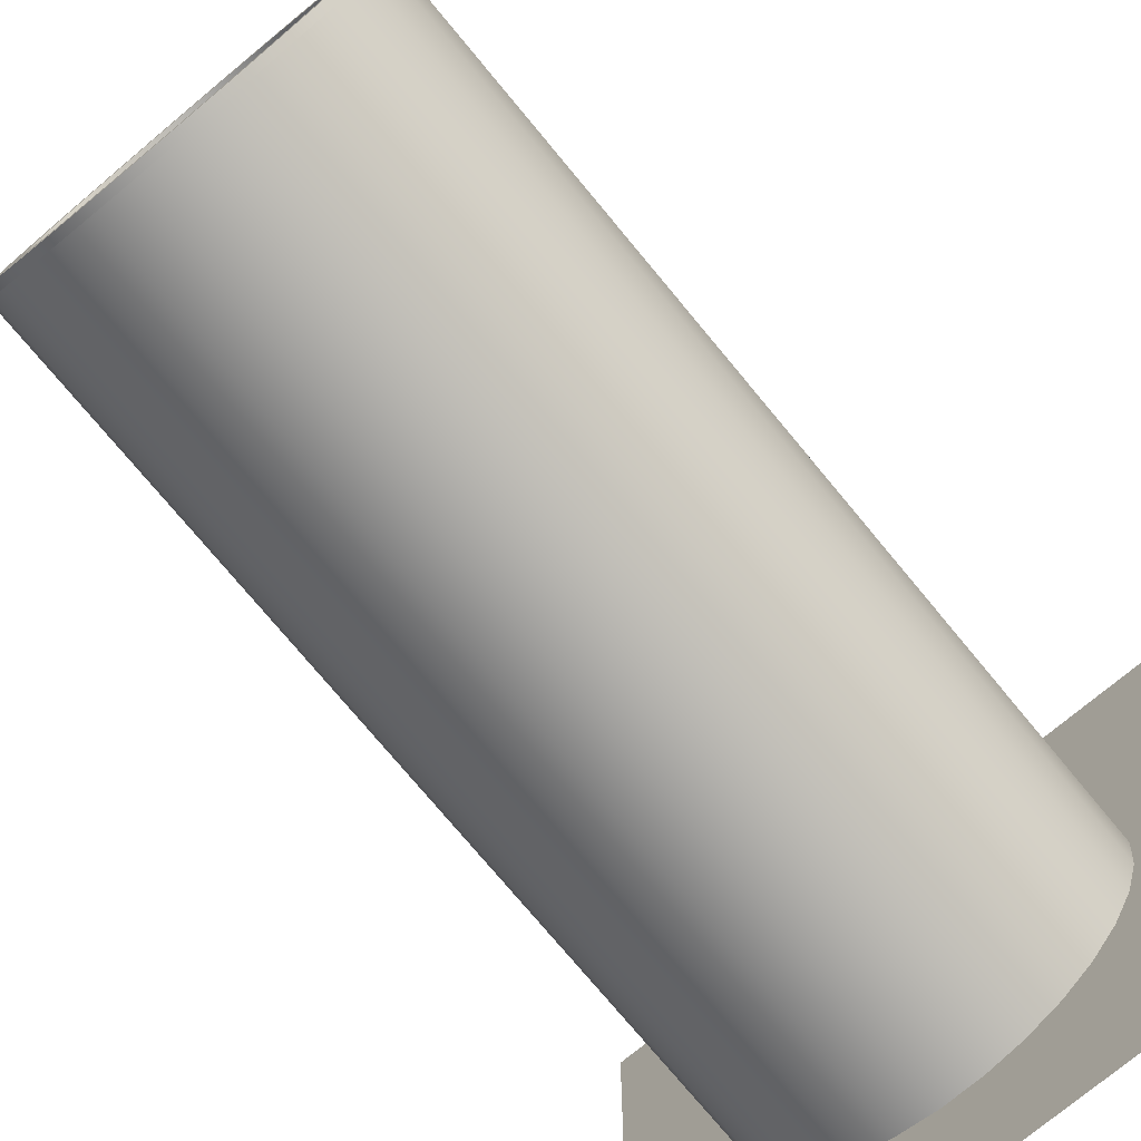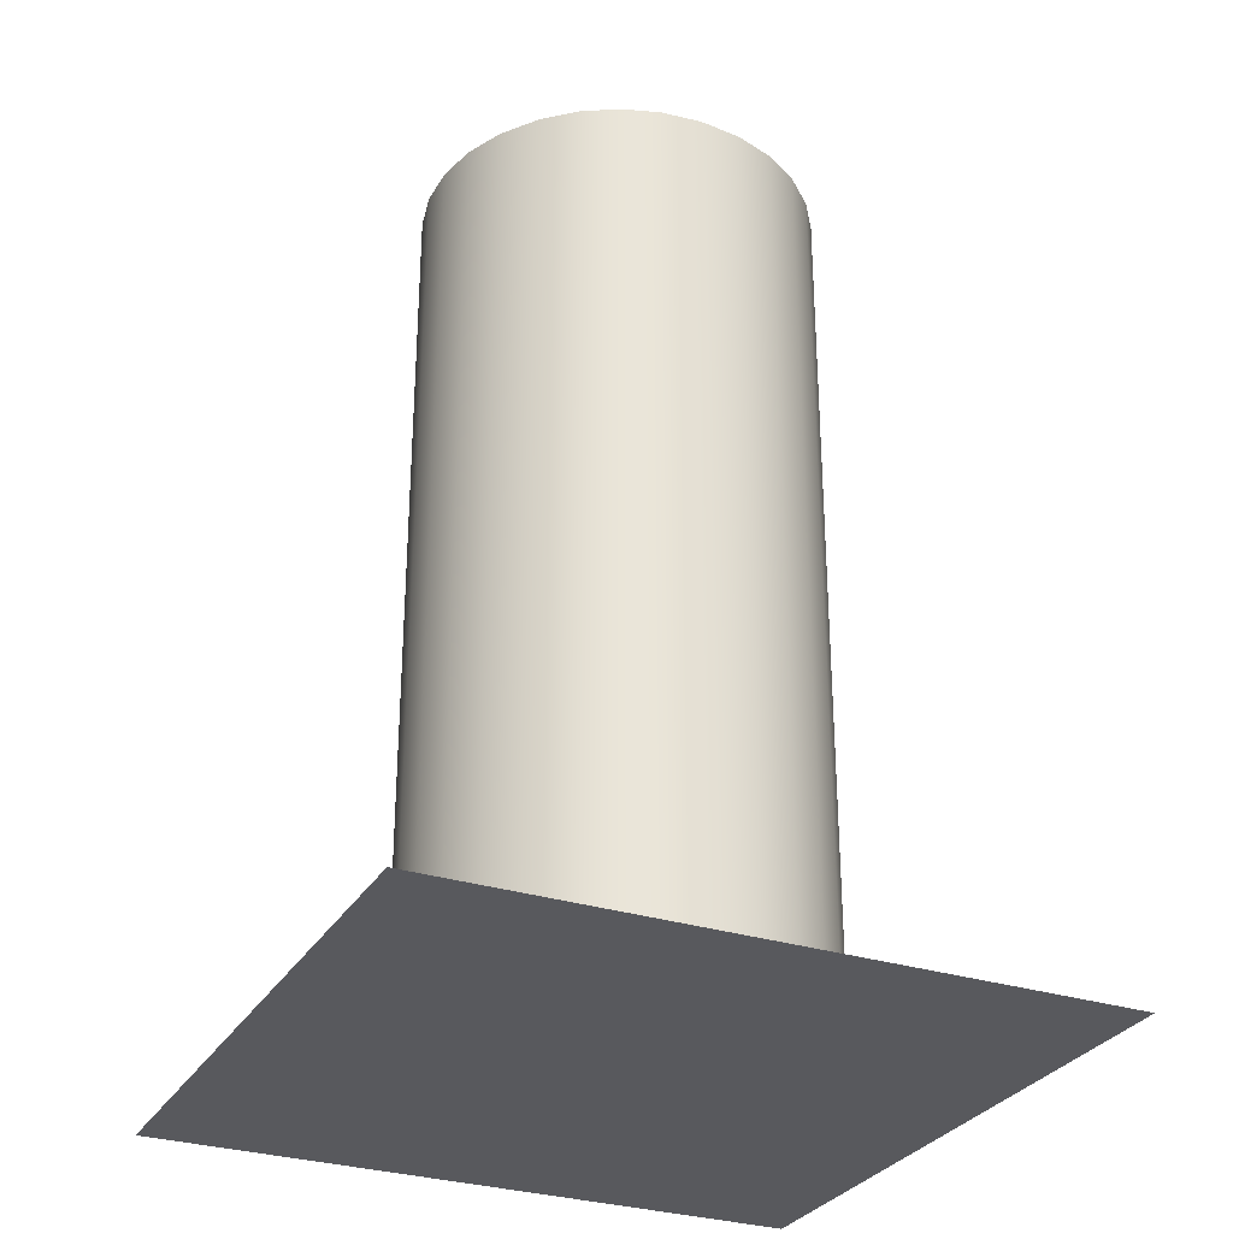
<metadata>
{"format":"obj","ext":"obj","renderer":"f3d","projection":"perspective","resolution":1024,"background":"white","views":[{"elev":-75.4,"azim":-140.3,"up":"+Z"},{"elev":-30.1,"azim":-115.1,"up":"+Y"}]}
</metadata>
<code>
v  5.292 25.88 -1.125
v  5.41 25.88 -0
v  5.41 0 -0
v  5.292 0 -1.125
v  4.943 25.88 -2.201
v  4.943 0 -2.201
v  4.377 25.88 -3.18
v  4.377 0 -3.18
v  3.62 25.88 -4.021
v  3.62 0 -4.021
v  2.705 25.88 -4.686
v  2.705 0 -4.686
v  1.672 25.88 -5.146
v  1.672 0 -5.146
v  0.5656 25.88 -5.381
v  0.5656 0 -5.381
v  -0.5656 25.88 -5.381
v  -0.5656 0 -5.381
v  -1.672 25.88 -5.146
v  -1.672 0 -5.146
v  -2.705 25.88 -4.686
v  -2.705 0 -4.686
v  -3.62 25.88 -4.021
v  -3.62 0 -4.021
v  -4.377 25.88 -3.18
v  -4.377 0 -3.18
v  -4.943 25.88 -2.201
v  -4.943 0 -2.201
v  -5.292 25.88 -1.125
v  -5.292 0 -1.125
v  -5.41 25.88 -0
v  -5.41 0 -0
v  -5.292 25.88 1.125
v  -5.292 0 1.125
v  -4.943 25.88 2.201
v  -4.943 0 2.201
v  -4.377 25.88 3.18
v  -4.377 0 3.18
v  -3.62 25.88 4.021
v  -3.62 0 4.021
v  -2.705 25.88 4.686
v  -2.705 0 4.686
v  -1.672 25.88 5.146
v  -1.672 0 5.146
v  -0.5656 25.88 5.381
v  -0.5656 0 5.381
v  0.5656 25.88 5.381
v  0.5656 0 5.381
v  1.672 25.88 5.146
v  1.672 0 5.146
v  2.705 25.88 4.686
v  2.705 0 4.686
v  3.62 25.88 4.021
v  3.62 0 4.021
v  4.377 25.88 3.18
v  4.377 0 3.18
v  4.943 25.88 2.201
v  4.943 0 2.201
v  5.292 25.88 1.125
v  5.292 0 1.125
v  0 0 -0
v  4.461 25.88 -0
v  4.363 25.88 -0.9275
v  4.075 25.88 -1.814
v  3.609 25.88 -2.622
v  2.985 25.88 -3.315
v  2.23 25.88 -3.863
v  1.379 25.88 -4.242
v  0.4663 25.88 -4.436
v  -0.4663 25.88 -4.436
v  -1.379 25.88 -4.242
v  -2.23 25.88 -3.863
v  -2.985 25.88 -3.315
v  -3.609 25.88 -2.622
v  -4.075 25.88 -1.814
v  -4.363 25.88 -0.9275
v  -4.461 25.88 -0
v  -4.363 25.88 0.9275
v  -4.075 25.88 1.814
v  -3.609 25.88 2.622
v  -2.985 25.88 3.315
v  -2.23 25.88 3.863
v  -1.379 25.88 4.242
v  -0.4663 25.88 4.436
v  0.4663 25.88 4.436
v  1.379 25.88 4.242
v  2.23 25.88 3.863
v  2.985 25.88 3.315
v  3.609 25.88 2.622
v  4.075 25.88 1.814
v  4.363 25.88 0.9275
v  4.461 14.8 -0
v  4.363 14.8 -0.9275
v  4.075 14.8 -1.814
v  3.609 14.8 -2.622
v  2.985 14.8 -3.315
v  2.23 14.8 -3.863
v  1.379 14.8 -4.242
v  0.4663 14.8 -4.436
v  -0.4663 14.8 -4.436
v  -1.379 14.8 -4.242
v  -2.23 14.8 -3.863
v  -2.985 14.8 -3.315
v  -3.609 14.8 -2.622
v  -4.075 14.8 -1.814
v  -4.363 14.8 -0.9275
v  -4.461 14.8 -0
v  -4.363 14.8 0.9275
v  -4.075 14.8 1.814
v  -3.609 14.8 2.622
v  -2.985 14.8 3.315
v  -2.23 14.8 3.863
v  -1.379 14.8 4.242
v  -0.4663 14.8 4.436
v  0.4663 14.8 4.436
v  1.379 14.8 4.242
v  2.23 14.8 3.863
v  2.985 14.8 3.315
v  3.609 14.8 2.622
v  4.075 14.8 1.814
v  4.363 14.8 0.9275
v  3.151 13.49 -0
v  3.082 13.49 -0.6551
v  0 13.49 -0
v  2.879 13.49 -1.282
v  2.549 13.49 -1.852
v  2.108 13.49 -2.342
v  1.575 13.49 -2.729
v  0.9737 13.49 -2.997
v  0.3294 13.49 -3.134
v  -0.3294 13.49 -3.134
v  -0.9737 13.49 -2.997
v  -1.575 13.49 -2.729
v  -2.108 13.49 -2.342
v  -2.549 13.49 -1.852
v  -2.879 13.49 -1.282
v  -3.082 13.49 -0.6551
v  -3.151 13.49 -0
v  -3.082 13.49 0.6551
v  -2.879 13.49 1.282
v  -2.549 13.49 1.852
v  -2.108 13.49 2.342
v  -1.575 13.49 2.729
v  -0.9737 13.49 2.997
v  -0.3294 13.49 3.134
v  0.3294 13.49 3.134
v  0.9737 13.49 2.997
v  1.575 13.49 2.729
v  2.108 13.49 2.342
v  2.549 13.49 1.852
v  2.879 13.49 1.282
v  3.082 13.49 0.6551
v  4.221 14.07 -0.8972
v  4.315 14.07 -0
v  3.942 14.07 -1.755
v  3.491 14.07 -2.537
v  2.888 14.07 -3.207
v  2.158 14.07 -3.737
v  1.333 14.07 -4.104
v  0.4511 14.07 -4.292
v  -0.4511 14.07 -4.292
v  -1.333 14.07 -4.104
v  -2.158 14.07 -3.737
v  -2.888 14.07 -3.207
v  -3.491 14.07 -2.537
v  -3.942 14.07 -1.755
v  -4.221 14.07 -0.8972
v  -4.315 14.07 -0
v  -4.221 14.07 0.8972
v  -3.942 14.07 1.755
v  -3.491 14.07 2.537
v  -2.888 14.07 3.207
v  -2.158 14.07 3.737
v  -1.333 14.07 4.104
v  -0.4511 14.07 4.292
v  0.4511 14.07 4.292
v  1.333 14.07 4.104
v  2.158 14.07 3.737
v  2.888 14.07 3.207
v  3.491 14.07 2.537
v  3.942 14.07 1.755
v  4.221 14.07 0.8972
v  3.794 13.63 -0.8064
v  3.879 13.63 -0
v  3.543 13.63 -1.578
v  3.138 13.63 -2.28
v  2.595 13.63 -2.882
v  1.939 13.63 -3.359
v  1.199 13.63 -3.689
v  0.4054 13.63 -3.857
v  -0.4054 13.63 -3.857
v  -1.199 13.63 -3.689
v  -1.939 13.63 -3.359
v  -2.595 13.63 -2.882
v  -3.138 13.63 -2.28
v  -3.543 13.63 -1.578
v  -3.794 13.63 -0.8064
v  -3.879 13.63 -0
v  -3.794 13.63 0.8064
v  -3.543 13.63 1.578
v  -3.138 13.63 2.28
v  -2.595 13.63 2.882
v  -1.939 13.63 3.359
v  -1.199 13.63 3.689
v  -0.4054 13.63 3.857
v  0.4054 13.63 3.857
v  1.199 13.63 3.689
v  1.939 13.63 3.359
v  2.595 13.63 2.882
v  3.138 13.63 2.28
v  3.543 13.63 1.578
v  3.794 13.63 0.8064
v  0.0234 13.39 -0.0487
v  -0.0899 13.39 -0.0107
v  -0.0959 15.03 -0.2291
v  0.018 15.03 -0.2665
v  0.1133 13.39 0.0305
v  0.1079 15.04 -0.1885
v  0.0894 13.4 0.1484
v  0.084 15.07 -0.0731
v  -0.024 13.4 0.1865
v  -0.03 15.07 -0.0361
v  -0.1139 13.4 0.1068
v  -0.1199 15.06 -0.1141
v  -0.0959 16.28 -0.5803
v  0.018 16.27 -0.6168
v  0.1079 16.3 -0.5406
v  0.084 16.33 -0.4276
v  -0.03 16.34 -0.391
v  -0.1199 16.32 -0.4672
v  0.1598 16.06 -0.545
v  0.2388 16.18 -0.8359
v  0.4111 16.18 -0.7107
v  0.2552 16.43 -0.9798
v  0.5437 16.43 -0.7701
v  0.0259 16.18 -0.8359
v  -0.1015 16.43 -0.9798
v  -0.1463 16.18 -0.7107
v  -0.39 16.43 -0.7701
v  -0.2121 16.18 -0.5082
v  -0.5002 16.43 -0.4309
v  -0.1463 16.18 -0.3057
v  -0.39 16.43 -0.0917
v  0.0259 16.18 -0.1806
v  -0.1015 16.43 0.1179
v  0.2388 16.18 -0.1806
v  0.2552 16.43 0.1179
v  0.4111 16.18 -0.3057
v  0.5437 16.43 -0.0917
v  0.4768 16.18 -0.5082
v  0.6539 16.43 -0.4309
v  0.2408 16.81 -1.041
v  0.6168 16.81 -0.7679
v  -0.2239 16.81 -1.041
v  -0.6 16.81 -0.7679
v  -0.7436 16.81 -0.3259
v  -0.6 16.81 0.1162
v  -0.2239 16.81 0.3894
v  0.2408 16.81 0.3894
v  0.6168 16.81 0.1162
v  0.7605 16.81 -0.3259
v  0.243 17.29 -1.033
v  0.6597 17.29 -0.73
v  -0.2721 17.29 -1.033
v  -0.6889 17.29 -0.73
v  -0.848 17.29 -0.2401
v  -0.6889 17.29 0.2498
v  -0.2721 17.29 0.5525
v  0.243 17.29 0.5525
v  0.6597 17.29 0.2498
v  0.8188 17.29 -0.2401
v  0.2938 17.84 -0.9714
v  0.6948 17.84 -0.68
v  -0.202 17.84 -0.9714
v  -0.6031 17.84 -0.68
v  -0.7563 17.84 -0.2085
v  -0.6031 17.84 0.263
v  -0.202 17.84 0.5544
v  0.2938 17.84 0.5544
v  0.6948 17.84 0.263
v  0.848 17.84 -0.2085
v  0.2843 18.49 -0.8146
v  0.6203 18.49 -0.5705
v  -0.131 18.49 -0.8146
v  -0.467 18.49 -0.5705
v  -0.5953 18.49 -0.1755
v  -0.467 18.49 0.2195
v  -0.131 18.49 0.4636
v  0.2843 18.49 0.4636
v  0.6203 18.49 0.2195
v  0.7486 18.49 -0.1755
v  0.1713 19.27 -0.5487
v  0.404 19.27 -0.3797
v  -0.1164 19.27 -0.5487
v  -0.3492 19.27 -0.3797
v  -0.4381 19.27 -0.106
v  -0.3492 19.27 0.1676
v  -0.1164 19.27 0.3367
v  0.1713 19.27 0.3367
v  0.404 19.27 0.1676
v  0.4929 19.27 -0.106
v  0.0535 20.05 -0.3087
v  0.1879 20.05 -0.2111
v  -0.1127 20.05 -0.3087
v  -0.247 20.05 -0.2111
v  -0.2983 20.05 -0.0531
v  -0.247 20.05 0.1049
v  -0.1127 20.05 0.2025
v  0.0535 20.05 0.2025
v  0.1879 20.05 0.1049
v  0.2392 20.05 -0.0531
v  -0.0298 20.72 -0.2254
v  0.0276 20.72 -0.1837
v  -0.1008 20.72 -0.2254
v  -0.1582 20.72 -0.1837
v  -0.1802 20.72 -0.1161
v  -0.1582 20.72 -0.0486
v  -0.1008 20.72 -0.0069
v  -0.0298 20.72 -0.0069
v  0.0276 20.72 -0.0486
v  0.0496 20.72 -0.1161
v  -0.0754 20.96 -0.1815
g ARABESQUE_PILLAR_CANDLE
f 1 2 3
f 3 4 1
f 5 1 4
f 4 6 5
f 7 5 6
f 6 8 7
f 9 7 8
f 8 10 9
f 11 9 10
f 10 12 11
f 13 11 12
f 12 14 13
f 15 13 14
f 14 16 15
f 17 15 16
f 16 18 17
f 19 17 18
f 18 20 19
f 21 19 20
f 20 22 21
f 23 21 22
f 22 24 23
f 25 23 24
f 24 26 25
f 27 25 26
f 26 28 27
f 29 27 28
f 28 30 29
f 31 29 30
f 30 32 31
f 33 31 32
f 32 34 33
f 35 33 34
f 34 36 35
f 37 35 36
f 36 38 37
f 39 37 38
f 38 40 39
f 41 39 40
f 40 42 41
f 43 41 42
f 42 44 43
f 45 43 44
f 44 46 45
f 47 45 46
f 46 48 47
f 49 47 48
f 48 50 49
f 51 49 50
f 50 52 51
f 53 51 52
f 52 54 53
f 55 53 54
f 54 56 55
f 57 55 56
f 56 58 57
f 59 57 58
f 58 60 59
f 2 59 60
f 60 3 2
f 4 3 61
f 6 4 61
f 8 6 61
f 10 8 61
f 12 10 61
f 14 12 61
f 16 14 61
f 18 16 61
f 20 18 61
f 22 20 61
f 24 22 61
f 26 24 61
f 28 26 61
f 30 28 61
f 32 30 61
f 34 32 61
f 36 34 61
f 38 36 61
f 40 38 61
f 42 40 61
f 44 42 61
f 46 44 61
f 48 46 61
f 50 48 61
f 52 50 61
f 54 52 61
f 56 54 61
f 58 56 61
f 60 58 61
f 3 60 61
f 62 2 1
f 1 63 62
f 63 1 5
f 5 64 63
f 64 5 7
f 7 65 64
f 65 7 9
f 9 66 65
f 66 9 11
f 11 67 66
f 67 11 13
f 13 68 67
f 68 13 15
f 15 69 68
f 69 15 17
f 17 70 69
f 70 17 19
f 19 71 70
f 71 19 21
f 21 72 71
f 72 21 23
f 23 73 72
f 73 23 25
f 25 74 73
f 74 25 27
f 27 75 74
f 75 27 29
f 29 76 75
f 76 29 31
f 31 77 76
f 77 31 33
f 33 78 77
f 78 33 35
f 35 79 78
f 79 35 37
f 37 80 79
f 80 37 39
f 39 81 80
f 81 39 41
f 41 82 81
f 82 41 43
f 43 83 82
f 83 43 45
f 45 84 83
f 84 45 47
f 47 85 84
f 85 47 49
f 49 86 85
f 86 49 51
f 51 87 86
f 87 51 53
f 53 88 87
f 88 53 55
f 55 89 88
f 89 55 57
f 57 90 89
f 90 57 59
f 59 91 90
f 91 59 2
f 2 62 91
f 92 62 63
f 63 93 92
f 93 63 64
f 64 94 93
f 94 64 65
f 65 95 94
f 95 65 66
f 66 96 95
f 96 66 67
f 67 97 96
f 97 67 68
f 68 98 97
f 98 68 69
f 69 99 98
f 99 69 70
f 70 100 99
f 100 70 71
f 71 101 100
f 101 71 72
f 72 102 101
f 102 72 73
f 73 103 102
f 103 73 74
f 74 104 103
f 104 74 75
f 75 105 104
f 105 75 76
f 76 106 105
f 106 76 77
f 77 107 106
f 107 77 78
f 78 108 107
f 108 78 79
f 79 109 108
f 109 79 80
f 80 110 109
f 110 80 81
f 81 111 110
f 111 81 82
f 82 112 111
f 112 82 83
f 83 113 112
f 113 83 84
f 84 114 113
f 114 84 85
f 85 115 114
f 115 85 86
f 86 116 115
f 116 86 87
f 87 117 116
f 117 87 88
f 88 118 117
f 118 88 89
f 89 119 118
f 119 89 90
f 90 120 119
f 120 90 91
f 91 121 120
f 121 91 62
f 62 92 121
f 122 123 124
f 123 125 124
f 125 126 124
f 126 127 124
f 127 128 124
f 128 129 124
f 129 130 124
f 130 131 124
f 131 132 124
f 132 133 124
f 133 134 124
f 134 135 124
f 135 136 124
f 136 137 124
f 137 138 124
f 138 139 124
f 139 140 124
f 140 141 124
f 141 142 124
f 142 143 124
f 143 144 124
f 144 145 124
f 145 146 124
f 146 147 124
f 147 148 124
f 148 149 124
f 149 150 124
f 150 151 124
f 151 152 124
f 152 122 124
f 153 154 92
f 92 93 153
f 155 153 93
f 93 94 155
f 156 155 94
f 94 95 156
f 157 156 95
f 95 96 157
f 158 157 96
f 96 97 158
f 159 158 97
f 97 98 159
f 160 159 98
f 98 99 160
f 161 160 99
f 99 100 161
f 162 161 100
f 100 101 162
f 163 162 101
f 101 102 163
f 164 163 102
f 102 103 164
f 165 164 103
f 103 104 165
f 166 165 104
f 104 105 166
f 167 166 105
f 105 106 167
f 168 167 106
f 106 107 168
f 169 168 107
f 107 108 169
f 170 169 108
f 108 109 170
f 171 170 109
f 109 110 171
f 172 171 110
f 110 111 172
f 173 172 111
f 111 112 173
f 174 173 112
f 112 113 174
f 175 174 113
f 113 114 175
f 176 175 114
f 114 115 176
f 177 176 115
f 115 116 177
f 178 177 116
f 116 117 178
f 179 178 117
f 117 118 179
f 180 179 118
f 118 119 180
f 181 180 119
f 119 120 181
f 182 181 120
f 120 121 182
f 154 182 121
f 121 92 154
f 183 184 154
f 154 153 183
f 123 122 184
f 184 183 123
f 185 183 153
f 153 155 185
f 125 123 183
f 183 185 125
f 186 185 155
f 155 156 186
f 126 125 185
f 185 186 126
f 187 186 156
f 156 157 187
f 127 126 186
f 186 187 127
f 188 187 157
f 157 158 188
f 128 127 187
f 187 188 128
f 189 188 158
f 158 159 189
f 129 128 188
f 188 189 129
f 190 189 159
f 159 160 190
f 130 129 189
f 189 190 130
f 191 190 160
f 160 161 191
f 131 130 190
f 190 191 131
f 192 191 161
f 161 162 192
f 132 131 191
f 191 192 132
f 193 192 162
f 162 163 193
f 133 132 192
f 192 193 133
f 194 193 163
f 163 164 194
f 134 133 193
f 193 194 134
f 195 194 164
f 164 165 195
f 135 134 194
f 194 195 135
f 196 195 165
f 165 166 196
f 136 135 195
f 195 196 136
f 197 196 166
f 166 167 197
f 137 136 196
f 196 197 137
f 198 197 167
f 167 168 198
f 138 137 197
f 197 198 138
f 199 198 168
f 168 169 199
f 139 138 198
f 198 199 139
f 200 199 169
f 169 170 200
f 140 139 199
f 199 200 140
f 201 200 170
f 170 171 201
f 141 140 200
f 200 201 141
f 202 201 171
f 171 172 202
f 142 141 201
f 201 202 142
f 203 202 172
f 172 173 203
f 143 142 202
f 202 203 143
f 204 203 173
f 173 174 204
f 144 143 203
f 203 204 144
f 205 204 174
f 174 175 205
f 145 144 204
f 204 205 145
f 206 205 175
f 175 176 206
f 146 145 205
f 205 206 146
f 207 206 176
f 176 177 207
f 147 146 206
f 206 207 147
f 208 207 177
f 177 178 208
f 148 147 207
f 207 208 148
f 209 208 178
f 178 179 209
f 149 148 208
f 208 209 149
f 210 209 179
f 179 180 210
f 150 149 209
f 209 210 150
f 211 210 180
f 180 181 211
f 151 150 210
f 210 211 151
f 212 211 181
f 181 182 212
f 152 151 211
f 211 212 152
f 184 212 182
f 182 154 184
f 122 152 212
f 212 184 122
f 213 214 215
f 215 216 213
f 217 213 216
f 216 218 217
f 219 217 218
f 218 220 219
f 221 219 220
f 220 222 221
f 223 221 222
f 222 224 223
f 214 223 224
f 224 215 214
f 216 215 225
f 225 226 216
f 218 216 226
f 226 227 218
f 228 220 218
f 218 227 228
f 222 220 228
f 228 229 222
f 224 222 229
f 229 230 224
f 215 224 230
f 230 225 215
f 227 226 225
f 229 228 227
f 227 225 229
f 230 229 225
f 231 232 233
f 233 232 234
f 234 235 233
f 232 231 236
f 236 237 234
f 234 232 236
f 236 231 238
f 238 239 237
f 237 236 238
f 238 231 240
f 240 241 239
f 239 238 240
f 240 231 242
f 242 243 241
f 241 240 242
f 244 242 231
f 243 242 244
f 244 245 243
f 231 246 244
f 244 246 247
f 247 245 244
f 231 248 246
f 246 248 249
f 249 247 246
f 231 250 248
f 250 251 249
f 249 248 250
f 231 233 250
f 250 233 235
f 235 251 250
f 235 234 252
f 252 253 235
f 237 254 252
f 252 234 237
f 239 255 254
f 254 237 239
f 241 256 255
f 255 239 241
f 243 257 256
f 256 241 243
f 257 243 245
f 245 258 257
f 245 247 259
f 259 258 245
f 247 249 260
f 260 259 247
f 251 261 260
f 260 249 251
f 251 235 253
f 253 261 251
f 253 252 262
f 262 263 253
f 254 264 262
f 262 252 254
f 255 265 264
f 264 254 255
f 256 266 265
f 265 255 256
f 257 267 266
f 266 256 257
f 258 268 267
f 267 257 258
f 258 259 269
f 269 268 258
f 259 260 270
f 270 269 259
f 261 271 270
f 270 260 261
f 261 253 263
f 263 271 261
f 263 262 272
f 272 273 263
f 262 264 274
f 274 272 262
f 264 265 275
f 275 274 264
f 265 266 276
f 276 275 265
f 267 277 276
f 276 266 267
f 268 278 277
f 277 267 268
f 269 279 278
f 278 268 269
f 270 280 279
f 279 269 270
f 280 270 271
f 271 281 280
f 271 263 273
f 273 281 271
f 273 272 282
f 282 283 273
f 272 274 284
f 284 282 272
f 274 275 285
f 285 284 274
f 276 286 285
f 285 275 276
f 277 287 286
f 286 276 277
f 278 288 287
f 287 277 278
f 279 289 288
f 288 278 279
f 289 279 280
f 280 290 289
f 281 291 290
f 290 280 281
f 281 273 283
f 283 291 281
f 283 282 292
f 292 293 283
f 284 294 292
f 292 282 284
f 285 295 294
f 294 284 285
f 286 296 295
f 295 285 286
f 287 297 296
f 296 286 287
f 297 287 288
f 288 298 297
f 288 289 299
f 299 298 288
f 289 290 300
f 300 299 289
f 291 301 300
f 300 290 291
f 291 283 293
f 293 301 291
f 293 292 302
f 302 303 293
f 294 304 302
f 302 292 294
f 295 305 304
f 304 294 295
f 296 306 305
f 305 295 296
f 297 307 306
f 306 296 297
f 297 298 308
f 308 307 297
f 298 299 309
f 309 308 298
f 299 300 310
f 310 309 299
f 301 311 310
f 310 300 301
f 293 303 311
f 311 301 293
f 303 302 312
f 312 313 303
f 304 314 312
f 312 302 304
f 304 305 315
f 315 314 304
f 305 306 316
f 316 315 305
f 306 307 317
f 317 316 306
f 307 308 318
f 318 317 307
f 308 309 319
f 319 318 308
f 310 320 319
f 319 309 310
f 311 321 320
f 320 310 311
f 303 313 321
f 321 311 303
f 313 312 322
f 312 314 322
f 314 315 322
f 315 316 322
f 316 317 322
f 317 318 322
f 318 319 322
f 319 320 322
f 320 321 322
f 321 313 322
v  -9.047 -0 -9.386
v  -9.047 -0 9.386
v  9.047 -0 -9.386
v  9.047 -0 9.386
g shadow
f 323 324 325
f 326 325 324
v  5.53 25.65 -1.175
v  5.653 25.65 -0
v  5.653 0 -0
v  5.53 0 -1.175
v  5.165 25.65 -2.299
v  5.165 0 -2.299
v  4.574 25.65 -3.323
v  4.574 0 -3.323
v  3.783 25.65 -4.201
v  3.783 0 -4.201
v  2.827 25.65 -4.896
v  2.827 0 -4.896
v  1.747 25.65 -5.377
v  1.747 0 -5.377
v  0.591 25.65 -5.622
v  0.591 0 -5.622
v  -0.591 25.65 -5.622
v  -0.591 0 -5.622
v  -1.747 25.65 -5.377
v  -1.747 0 -5.377
v  -2.827 25.65 -4.896
v  -2.827 0 -4.896
v  -3.783 25.65 -4.201
v  -3.783 0 -4.201
v  -4.574 25.65 -3.323
v  -4.574 0 -3.323
v  -5.165 25.65 -2.299
v  -5.165 0 -2.299
v  -5.53 25.65 -1.175
v  -5.53 0 -1.175
v  -5.653 25.65 -0
v  -5.653 0 -0
v  -5.53 25.65 1.175
v  -5.53 0 1.175
v  -5.165 25.65 2.299
v  -5.165 0 2.299
v  -4.574 25.65 3.323
v  -4.574 0 3.323
v  -3.783 25.65 4.201
v  -3.783 0 4.201
v  -2.827 25.65 4.896
v  -2.827 0 4.896
v  -1.747 25.65 5.377
v  -1.747 0 5.377
v  -0.591 25.65 5.622
v  -0.591 0 5.622
v  0.591 25.65 5.622
v  0.591 0 5.622
v  1.747 25.65 5.377
v  1.747 0 5.377
v  2.827 25.65 4.896
v  2.827 0 4.896
v  3.783 25.65 4.201
v  3.783 0 4.201
v  4.574 25.65 3.323
v  4.574 0 3.323
v  5.165 25.65 2.299
v  5.165 0 2.299
v  5.53 25.65 1.175
v  5.53 0 1.175
g ARABESQUE_PILLAR_CANDLE001
f 327 328 329
f 329 330 327
f 331 327 330
f 330 332 331
f 333 331 332
f 332 334 333
f 335 333 334
f 334 336 335
f 337 335 336
f 336 338 337
f 339 337 338
f 338 340 339
f 341 339 340
f 340 342 341
f 343 341 342
f 342 344 343
f 345 343 344
f 344 346 345
f 347 345 346
f 346 348 347
f 349 347 348
f 348 350 349
f 351 349 350
f 350 352 351
f 353 351 352
f 352 354 353
f 355 353 354
f 354 356 355
f 357 355 356
f 356 358 357
f 359 357 358
f 358 360 359
f 361 359 360
f 360 362 361
f 363 361 362
f 362 364 363
f 365 363 364
f 364 366 365
f 367 365 366
f 366 368 367
f 369 367 368
f 368 370 369
f 371 369 370
f 370 372 371
f 373 371 372
f 372 374 373
f 375 373 374
f 374 376 375
f 377 375 376
f 376 378 377
f 379 377 378
f 378 380 379
f 381 379 380
f 380 382 381
f 383 381 382
f 382 384 383
f 385 383 384
f 384 386 385
f 328 385 386
f 386 329 328

</code>
